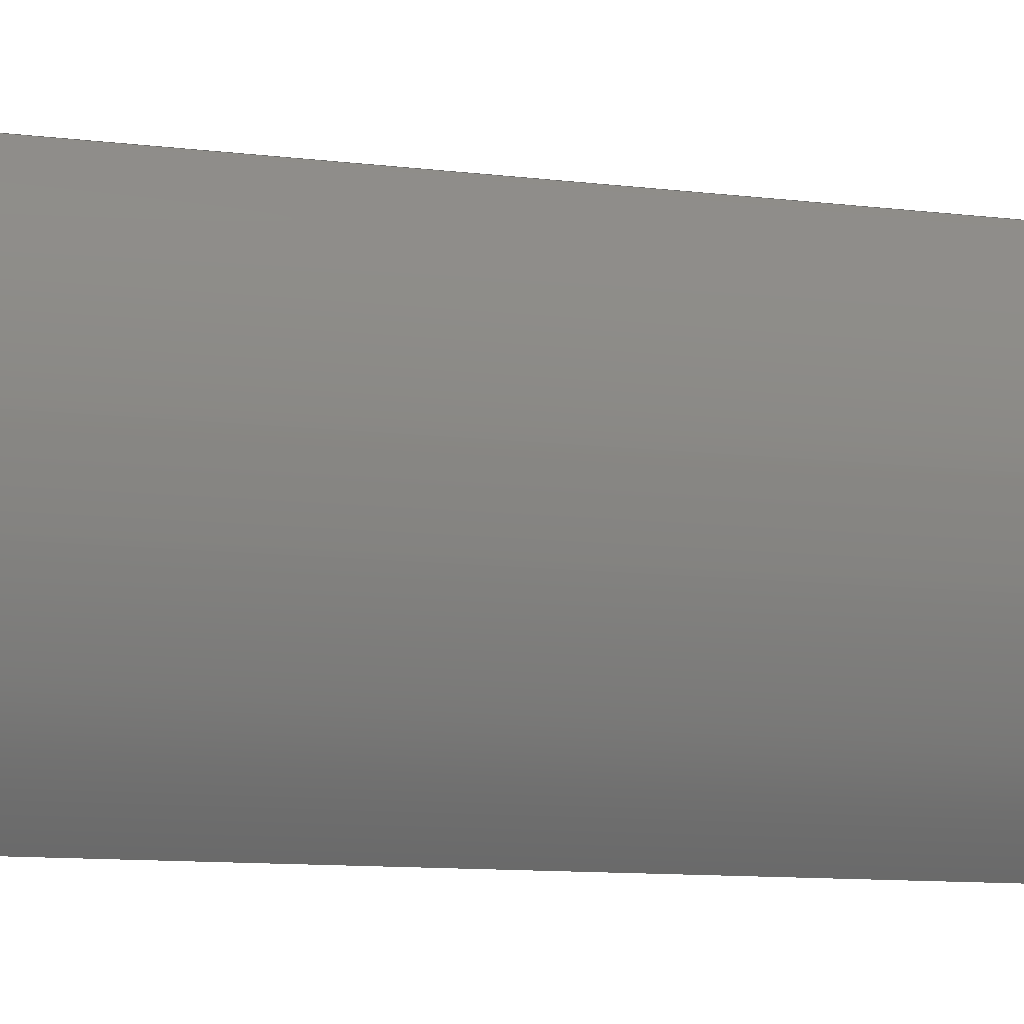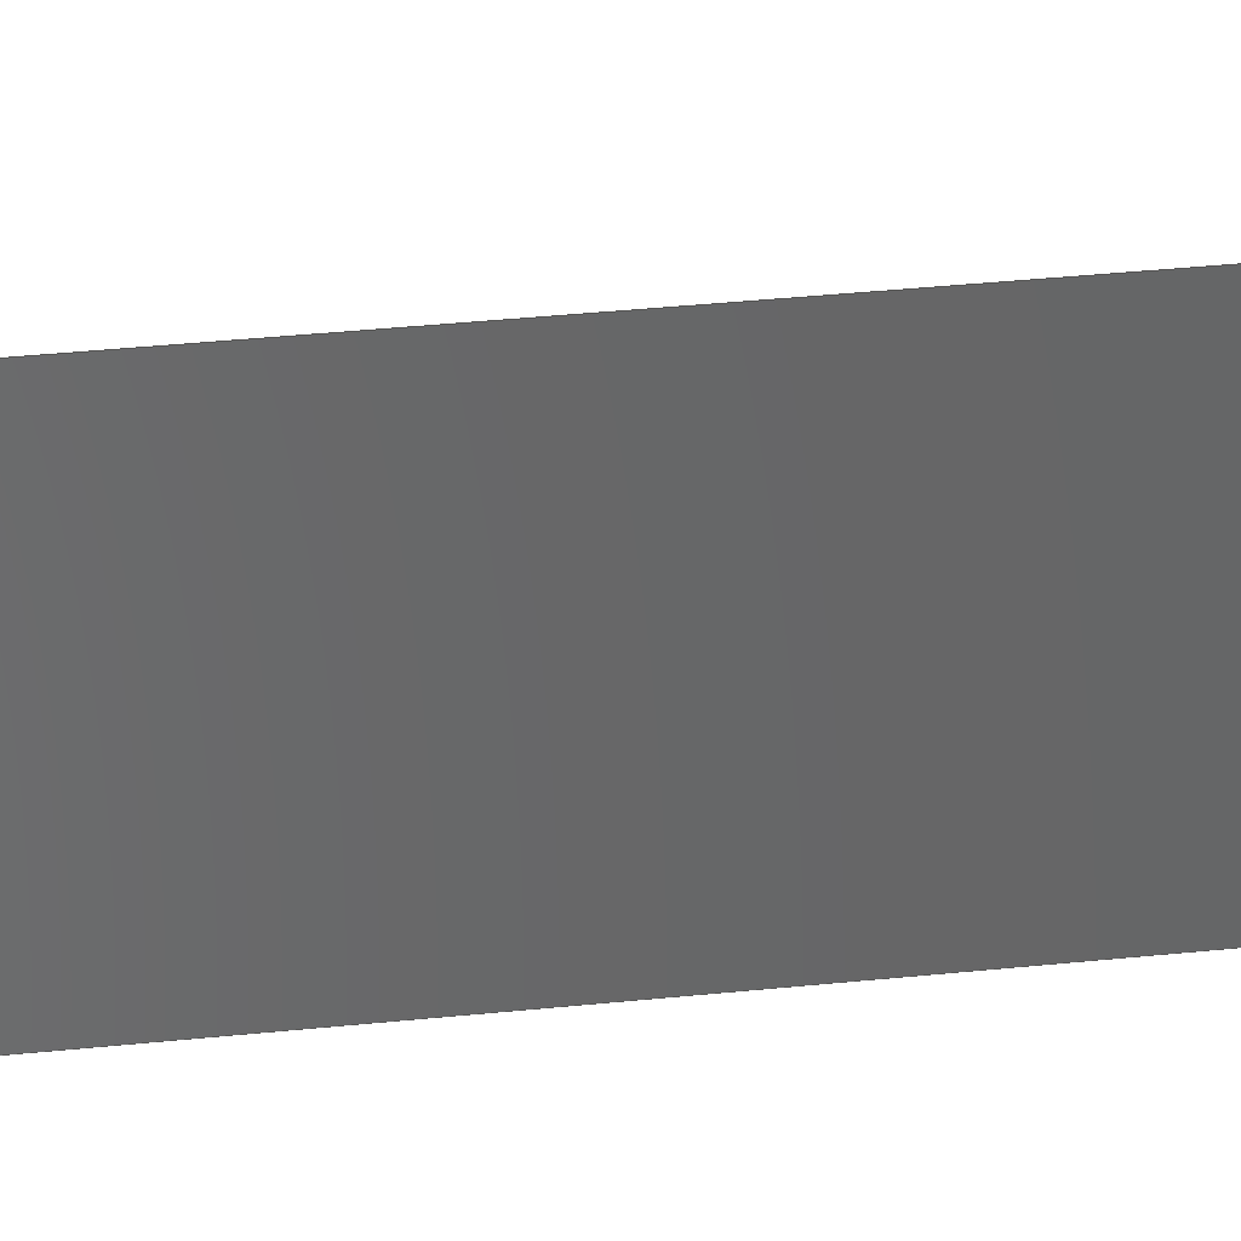
<metadata>
{"format":"step","ext":"step","renderer":"f3d","projection":"perspective","resolution":1024,"background":"white","views":[{"elev":-6.8,"azim":64.4,"up":"+Y"},{"elev":36.7,"azim":-97.7,"up":"+Y"}]}
</metadata>
<code>
ISO-10303-21;
DATA;
#1=MECHANICAL_DESIGN_GEOMETRIC_PRESENTATION_REPRESENTATION('',(#4),#354);
#2=SHAPE_REPRESENTATION_RELATIONSHIP('SRR','None',#361,#3);
#3=ADVANCED_BREP_SHAPE_REPRESENTATION('',(#5),#353);
#4=STYLED_ITEM('',(#370),#5);
#5=MANIFOLD_SOLID_BREP('Body1',#160);
#6=B_SPLINE_CURVE_WITH_KNOTS('',3,(#252,#253,#254,#255,#256,#257,#258,
#259,#260,#261),.UNSPECIFIED.,.F.,.F.,(4,2,2,2,4),(0,0.09427,
0.1885,0.2828,0.3771),.UNSPECIFIED.);
#7=B_SPLINE_CURVE_WITH_KNOTS('',3,(#262,#263,#264,#265,#266,#267,#268,
#269,#270,#271,#272,#273,#274,#275,#276,#277,#278,#279,#280,#281,#282,#283,
#284,#285,#286,#287),.UNSPECIFIED.,.F.,.F.,(4,2,2,2,2,2,2,2,2,2,2,2,4),
(0.3771,0.4713,0.5656,0.6599,
0.7541,0.8484,0.9427,1.037,
1.131,1.225,1.32,1.414,1.508),
 .UNSPECIFIED.);
#8=B_SPLINE_CURVE_WITH_KNOTS('',3,(#301,#302,#303,#304,#305,#306,#307,
#308,#309,#310),.UNSPECIFIED.,.F.,.F.,(4,2,2,2,4),(0,0.09427,
0.1885,0.2828,0.3771),.UNSPECIFIED.);
#9=B_SPLINE_CURVE_WITH_KNOTS('',3,(#311,#312,#313,#314,#315,#316,#317,
#318,#319,#320,#321,#322,#323,#324,#325,#326,#327,#328,#329,#330,#331,#332,
#333,#334,#335,#336),.UNSPECIFIED.,.F.,.F.,(4,2,2,2,2,2,2,2,2,2,2,2,4),
(0.3771,0.4713,0.5656,0.6599,
0.7541,0.8484,0.9427,1.037,1.131,
1.225,1.32,1.414,1.508),
 .UNSPECIFIED.);
#10=FACE_BOUND('',#33,.T.);
#11=FACE_BOUND('',#37,.T.);
#12=FACE_BOUND('',#40,.T.);
#13=FACE_BOUND('',#41,.T.);
#14=FACE_BOUND('',#44,.T.);
#15=FACE_BOUND('',#45,.T.);
#16=PLANE('',#177);
#17=PLANE('',#183);
#18=PLANE('',#189);
#19=PLANE('',#190);
#20=PLANE('',#191);
#21=FACE_OUTER_BOUND('',#31,.T.);
#22=FACE_OUTER_BOUND('',#32,.T.);
#23=FACE_OUTER_BOUND('',#34,.T.);
#24=FACE_OUTER_BOUND('',#35,.T.);
#25=FACE_OUTER_BOUND('',#36,.T.);
#26=FACE_OUTER_BOUND('',#38,.T.);
#27=FACE_OUTER_BOUND('',#39,.T.);
#28=FACE_OUTER_BOUND('',#42,.T.);
#29=FACE_OUTER_BOUND('',#43,.T.);
#30=FACE_OUTER_BOUND('',#46,.T.);
#31=EDGE_LOOP('',(#105,#106,#107,#108));
#32=EDGE_LOOP('',(#109));
#33=EDGE_LOOP('',(#110));
#34=EDGE_LOOP('',(#111,#112,#113,#114,#115));
#35=EDGE_LOOP('',(#116,#117,#118,#119));
#36=EDGE_LOOP('',(#120));
#37=EDGE_LOOP('',(#121));
#38=EDGE_LOOP('',(#122,#123,#124,#125,#126));
#39=EDGE_LOOP('',(#127,#128,#129,#130));
#40=EDGE_LOOP('',(#131,#132));
#41=EDGE_LOOP('',(#133,#134));
#42=EDGE_LOOP('',(#135,#136));
#43=EDGE_LOOP('',(#137,#138,#139,#140));
#44=EDGE_LOOP('',(#141));
#45=EDGE_LOOP('',(#142));
#46=EDGE_LOOP('',(#143,#144));
#47=LINE('',#243,#55);
#48=LINE('',#250,#56);
#49=LINE('',#292,#57);
#50=LINE('',#299,#58);
#51=LINE('',#340,#59);
#52=LINE('',#344,#60);
#53=LINE('',#347,#61);
#54=LINE('',#349,#62);
#55=VECTOR('',#198,1.5);
#56=VECTOR('',#207,2.5);
#57=VECTOR('',#212,1.5);
#58=VECTOR('',#221,2.5);
#59=VECTOR('',#224,10);
#60=VECTOR('',#227,10);
#61=VECTOR('',#232,10);
#62=VECTOR('',#235,10);
#63=CIRCLE('',#175,1.5);
#64=CIRCLE('',#176,1.5);
#65=CIRCLE('',#178,2.5);
#66=CIRCLE('',#181,1.5);
#67=CIRCLE('',#182,1.5);
#68=CIRCLE('',#184,2.5);
#69=CIRCLE('',#187,21.15);
#70=CIRCLE('',#188,21.15);
#71=VERTEX_POINT('',#240);
#72=VERTEX_POINT('',#242);
#73=VERTEX_POINT('',#246);
#74=VERTEX_POINT('',#249);
#75=VERTEX_POINT('',#251);
#76=VERTEX_POINT('',#289);
#77=VERTEX_POINT('',#291);
#78=VERTEX_POINT('',#295);
#79=VERTEX_POINT('',#298);
#80=VERTEX_POINT('',#300);
#81=VERTEX_POINT('',#338);
#82=VERTEX_POINT('',#339);
#83=VERTEX_POINT('',#341);
#84=VERTEX_POINT('',#343);
#85=EDGE_CURVE('',#71,#71,#63,.T.);
#86=EDGE_CURVE('',#71,#72,#47,.T.);
#87=EDGE_CURVE('',#72,#72,#64,.T.);
#88=EDGE_CURVE('',#73,#73,#65,.T.);
#89=EDGE_CURVE('',#73,#74,#48,.T.);
#90=EDGE_CURVE('',#75,#74,#6,.T.);
#91=EDGE_CURVE('',#74,#75,#7,.T.);
#92=EDGE_CURVE('',#76,#76,#66,.T.);
#93=EDGE_CURVE('',#76,#77,#49,.T.);
#94=EDGE_CURVE('',#77,#77,#67,.T.);
#95=EDGE_CURVE('',#78,#78,#68,.T.);
#96=EDGE_CURVE('',#78,#79,#50,.T.);
#97=EDGE_CURVE('',#80,#79,#8,.T.);
#98=EDGE_CURVE('',#79,#80,#9,.T.);
#99=EDGE_CURVE('',#81,#82,#51,.T.);
#100=EDGE_CURVE('',#81,#83,#69,.T.);
#101=EDGE_CURVE('',#83,#84,#52,.T.);
#102=EDGE_CURVE('',#84,#82,#70,.T.);
#103=EDGE_CURVE('',#83,#81,#53,.T.);
#104=EDGE_CURVE('',#82,#84,#54,.T.);
#105=ORIENTED_EDGE('',*,*,#85,.F.);
#106=ORIENTED_EDGE('',*,*,#86,.T.);
#107=ORIENTED_EDGE('',*,*,#87,.F.);
#108=ORIENTED_EDGE('',*,*,#86,.F.);
#109=ORIENTED_EDGE('',*,*,#88,.F.);
#110=ORIENTED_EDGE('',*,*,#85,.T.);
#111=ORIENTED_EDGE('',*,*,#88,.T.);
#112=ORIENTED_EDGE('',*,*,#89,.T.);
#113=ORIENTED_EDGE('',*,*,#90,.F.);
#114=ORIENTED_EDGE('',*,*,#91,.F.);
#115=ORIENTED_EDGE('',*,*,#89,.F.);
#116=ORIENTED_EDGE('',*,*,#92,.F.);
#117=ORIENTED_EDGE('',*,*,#93,.T.);
#118=ORIENTED_EDGE('',*,*,#94,.F.);
#119=ORIENTED_EDGE('',*,*,#93,.F.);
#120=ORIENTED_EDGE('',*,*,#95,.F.);
#121=ORIENTED_EDGE('',*,*,#92,.T.);
#122=ORIENTED_EDGE('',*,*,#95,.T.);
#123=ORIENTED_EDGE('',*,*,#96,.T.);
#124=ORIENTED_EDGE('',*,*,#97,.F.);
#125=ORIENTED_EDGE('',*,*,#98,.F.);
#126=ORIENTED_EDGE('',*,*,#96,.F.);
#127=ORIENTED_EDGE('',*,*,#99,.F.);
#128=ORIENTED_EDGE('',*,*,#100,.T.);
#129=ORIENTED_EDGE('',*,*,#101,.T.);
#130=ORIENTED_EDGE('',*,*,#102,.T.);
#131=ORIENTED_EDGE('',*,*,#90,.T.);
#132=ORIENTED_EDGE('',*,*,#91,.T.);
#133=ORIENTED_EDGE('',*,*,#97,.T.);
#134=ORIENTED_EDGE('',*,*,#98,.T.);
#135=ORIENTED_EDGE('',*,*,#103,.F.);
#136=ORIENTED_EDGE('',*,*,#100,.F.);
#137=ORIENTED_EDGE('',*,*,#99,.T.);
#138=ORIENTED_EDGE('',*,*,#104,.T.);
#139=ORIENTED_EDGE('',*,*,#101,.F.);
#140=ORIENTED_EDGE('',*,*,#103,.T.);
#141=ORIENTED_EDGE('',*,*,#87,.T.);
#142=ORIENTED_EDGE('',*,*,#94,.T.);
#143=ORIENTED_EDGE('',*,*,#104,.F.);
#144=ORIENTED_EDGE('',*,*,#102,.F.);
#145=CYLINDRICAL_SURFACE('',#174,1.5);
#146=CYLINDRICAL_SURFACE('',#179,2.5);
#147=CYLINDRICAL_SURFACE('',#180,1.5);
#148=CYLINDRICAL_SURFACE('',#185,2.5);
#149=CYLINDRICAL_SURFACE('',#186,21.15);
#150=ADVANCED_FACE('',(#21),#145,.F.);
#151=ADVANCED_FACE('',(#22,#10),#16,.F.);
#152=ADVANCED_FACE('',(#23),#146,.F.);
#153=ADVANCED_FACE('',(#24),#147,.F.);
#154=ADVANCED_FACE('',(#25,#11),#17,.F.);
#155=ADVANCED_FACE('',(#26),#148,.F.);
#156=ADVANCED_FACE('',(#27,#12,#13),#149,.T.);
#157=ADVANCED_FACE('',(#28),#18,.F.);
#158=ADVANCED_FACE('',(#29,#14,#15),#19,.T.);
#159=ADVANCED_FACE('',(#30),#20,.T.);
#160=CLOSED_SHELL('',(#150,#151,#152,#153,#154,#155,#156,#157,#158,#159));
#161=DERIVED_UNIT_ELEMENT(#163,1);
#162=DERIVED_UNIT_ELEMENT(#356,-3);
#163=(
MASS_UNIT()
NAMED_UNIT(*)
SI_UNIT(.KILO.,.GRAM.)
);
#164=DERIVED_UNIT((#161,#162));
#165=MEASURE_REPRESENTATION_ITEM('density measure',
POSITIVE_RATIO_MEASURE(7850),#164);
#166=PROPERTY_DEFINITION_REPRESENTATION(#171,#168);
#167=PROPERTY_DEFINITION_REPRESENTATION(#172,#169);
#168=REPRESENTATION('material name',(#170),#353);
#169=REPRESENTATION('density',(#165),#353);
#170=DESCRIPTIVE_REPRESENTATION_ITEM('Steel','Steel');
#171=PROPERTY_DEFINITION('material property','material name',#363);
#172=PROPERTY_DEFINITION('material property','density of part',#363);
#173=AXIS2_PLACEMENT_3D('',#238,#192,#193);
#174=AXIS2_PLACEMENT_3D('',#239,#194,#195);
#175=AXIS2_PLACEMENT_3D('',#241,#196,#197);
#176=AXIS2_PLACEMENT_3D('',#244,#199,#200);
#177=AXIS2_PLACEMENT_3D('',#245,#201,#202);
#178=AXIS2_PLACEMENT_3D('',#247,#203,#204);
#179=AXIS2_PLACEMENT_3D('',#248,#205,#206);
#180=AXIS2_PLACEMENT_3D('',#288,#208,#209);
#181=AXIS2_PLACEMENT_3D('',#290,#210,#211);
#182=AXIS2_PLACEMENT_3D('',#293,#213,#214);
#183=AXIS2_PLACEMENT_3D('',#294,#215,#216);
#184=AXIS2_PLACEMENT_3D('',#296,#217,#218);
#185=AXIS2_PLACEMENT_3D('',#297,#219,#220);
#186=AXIS2_PLACEMENT_3D('',#337,#222,#223);
#187=AXIS2_PLACEMENT_3D('',#342,#225,#226);
#188=AXIS2_PLACEMENT_3D('',#345,#228,#229);
#189=AXIS2_PLACEMENT_3D('',#346,#230,#231);
#190=AXIS2_PLACEMENT_3D('',#348,#233,#234);
#191=AXIS2_PLACEMENT_3D('',#350,#236,#237);
#192=DIRECTION('axis',(0,0,1));
#193=DIRECTION('refdir',(1,0,0));
#194=DIRECTION('center_axis',(1,0,0));
#195=DIRECTION('ref_axis',(0,0,1));
#196=DIRECTION('center_axis',(-1,0,0));
#197=DIRECTION('ref_axis',(0,0,1));
#198=DIRECTION('',(-1,0,0));
#199=DIRECTION('center_axis',(1,0,0));
#200=DIRECTION('ref_axis',(0,0,1));
#201=DIRECTION('center_axis',(-1,0,0));
#202=DIRECTION('ref_axis',(0,0,1));
#203=DIRECTION('center_axis',(-1,0,0));
#204=DIRECTION('ref_axis',(0,0,1));
#205=DIRECTION('center_axis',(1,0,0));
#206=DIRECTION('ref_axis',(0,0,1));
#207=DIRECTION('',(1,0,0));
#208=DIRECTION('center_axis',(1,0,0));
#209=DIRECTION('ref_axis',(0,0,1));
#210=DIRECTION('center_axis',(-1,0,0));
#211=DIRECTION('ref_axis',(0,0,1));
#212=DIRECTION('',(-1,0,0));
#213=DIRECTION('center_axis',(1,0,0));
#214=DIRECTION('ref_axis',(0,0,1));
#215=DIRECTION('center_axis',(-1,0,0));
#216=DIRECTION('ref_axis',(0,0,1));
#217=DIRECTION('center_axis',(-1,0,0));
#218=DIRECTION('ref_axis',(0,0,1));
#219=DIRECTION('center_axis',(1,0,0));
#220=DIRECTION('ref_axis',(0,0,1));
#221=DIRECTION('',(1,0,0));
#222=DIRECTION('center_axis',(0,0,1));
#223=DIRECTION('ref_axis',(1,0,0));
#224=DIRECTION('',(0,0,1));
#225=DIRECTION('center_axis',(0,0,1));
#226=DIRECTION('ref_axis',(1,0,0));
#227=DIRECTION('',(0,0,1));
#228=DIRECTION('center_axis',(0,0,-1));
#229=DIRECTION('ref_axis',(1,0,0));
#230=DIRECTION('center_axis',(0,0,1));
#231=DIRECTION('ref_axis',(1,0,0));
#232=DIRECTION('',(0,-1,0));
#233=DIRECTION('center_axis',(-1,0,0));
#234=DIRECTION('ref_axis',(0,-1,0));
#235=DIRECTION('',(0,1,0));
#236=DIRECTION('center_axis',(0,0,1));
#237=DIRECTION('ref_axis',(1,0,0));
#238=CARTESIAN_POINT('',(0,0,0));
#239=CARTESIAN_POINT('Origin',(15.96,0,-50));
#240=CARTESIAN_POINT('',(19.96,-1.837e-16,-51.5));
#241=CARTESIAN_POINT('Origin',(19.96,0,-50));
#242=CARTESIAN_POINT('',(15.96,-1.837e-16,-51.5));
#243=CARTESIAN_POINT('',(15.96,1.837e-16,-51.5));
#244=CARTESIAN_POINT('Origin',(15.96,0,-50));
#245=CARTESIAN_POINT('Origin',(19.96,0,-50));
#246=CARTESIAN_POINT('',(19.96,-3.062e-16,-52.5));
#247=CARTESIAN_POINT('Origin',(19.96,0,-50));
#248=CARTESIAN_POINT('Origin',(15.96,0,-50));
#249=CARTESIAN_POINT('',(21.15,3.062e-16,-52.5));
#250=CARTESIAN_POINT('',(15.96,3.062e-16,-52.5));
#251=CARTESIAN_POINT('',(21,2.5,-50));
#252=CARTESIAN_POINT('Ctrl Pts',(21,2.5,-50));
#253=CARTESIAN_POINT('Ctrl Pts',(21,2.5,-50.31));
#254=CARTESIAN_POINT('Ctrl Pts',(21.01,2.437,-50.65));
#255=CARTESIAN_POINT('Ctrl Pts',(21.04,2.182,-51.27));
#256=CARTESIAN_POINT('Ctrl Pts',(21.06,1.99,-51.55));
#257=CARTESIAN_POINT('Ctrl Pts',(21.09,1.546,-51.99));
#258=CARTESIAN_POINT('Ctrl Pts',(21.11,1.265,-52.18));
#259=CARTESIAN_POINT('Ctrl Pts',(21.14,0.6492,-52.44));
#260=CARTESIAN_POINT('Ctrl Pts',(21.15,0.3142,-52.5));
#261=CARTESIAN_POINT('Ctrl Pts',(21.15,3.469e-16,-52.5));
#262=CARTESIAN_POINT('Ctrl Pts',(21.15,-6.939e-17,-52.5));
#263=CARTESIAN_POINT('Ctrl Pts',(21.15,-0.3142,-52.5));
#264=CARTESIAN_POINT('Ctrl Pts',(21.14,-0.6492,-52.44));
#265=CARTESIAN_POINT('Ctrl Pts',(21.11,-1.265,-52.18));
#266=CARTESIAN_POINT('Ctrl Pts',(21.09,-1.546,-51.99));
#267=CARTESIAN_POINT('Ctrl Pts',(21.06,-1.99,-51.55));
#268=CARTESIAN_POINT('Ctrl Pts',(21.04,-2.182,-51.27));
#269=CARTESIAN_POINT('Ctrl Pts',(21.01,-2.437,-50.65));
#270=CARTESIAN_POINT('Ctrl Pts',(21,-2.5,-50.31));
#271=CARTESIAN_POINT('Ctrl Pts',(21,-2.5,-49.69));
#272=CARTESIAN_POINT('Ctrl Pts',(21.01,-2.437,-49.35));
#273=CARTESIAN_POINT('Ctrl Pts',(21.04,-2.182,-48.73));
#274=CARTESIAN_POINT('Ctrl Pts',(21.06,-1.99,-48.45));
#275=CARTESIAN_POINT('Ctrl Pts',(21.09,-1.546,-48.01));
#276=CARTESIAN_POINT('Ctrl Pts',(21.11,-1.265,-47.82));
#277=CARTESIAN_POINT('Ctrl Pts',(21.14,-0.6492,-47.56));
#278=CARTESIAN_POINT('Ctrl Pts',(21.15,-0.3142,-47.5));
#279=CARTESIAN_POINT('Ctrl Pts',(21.15,0.3142,-47.5));
#280=CARTESIAN_POINT('Ctrl Pts',(21.14,0.6492,-47.56));
#281=CARTESIAN_POINT('Ctrl Pts',(21.11,1.265,-47.82));
#282=CARTESIAN_POINT('Ctrl Pts',(21.09,1.546,-48.01));
#283=CARTESIAN_POINT('Ctrl Pts',(21.06,1.99,-48.45));
#284=CARTESIAN_POINT('Ctrl Pts',(21.04,2.182,-48.73));
#285=CARTESIAN_POINT('Ctrl Pts',(21.01,2.437,-49.35));
#286=CARTESIAN_POINT('Ctrl Pts',(21,2.5,-49.69));
#287=CARTESIAN_POINT('Ctrl Pts',(21,2.5,-50));
#288=CARTESIAN_POINT('Origin',(15.96,0,50));
#289=CARTESIAN_POINT('',(19.96,-1.837e-16,48.5));
#290=CARTESIAN_POINT('Origin',(19.96,0,50));
#291=CARTESIAN_POINT('',(15.96,-1.837e-16,48.5));
#292=CARTESIAN_POINT('',(15.96,1.837e-16,48.5));
#293=CARTESIAN_POINT('Origin',(15.96,0,50));
#294=CARTESIAN_POINT('Origin',(19.96,0,50));
#295=CARTESIAN_POINT('',(19.96,-3.062e-16,47.5));
#296=CARTESIAN_POINT('Origin',(19.96,0,50));
#297=CARTESIAN_POINT('Origin',(15.96,0,50));
#298=CARTESIAN_POINT('',(21.15,3.062e-16,47.5));
#299=CARTESIAN_POINT('',(15.96,3.062e-16,47.5));
#300=CARTESIAN_POINT('',(21,2.5,50));
#301=CARTESIAN_POINT('Ctrl Pts',(21,2.5,50));
#302=CARTESIAN_POINT('Ctrl Pts',(21,2.5,49.69));
#303=CARTESIAN_POINT('Ctrl Pts',(21.01,2.437,49.35));
#304=CARTESIAN_POINT('Ctrl Pts',(21.04,2.182,48.73));
#305=CARTESIAN_POINT('Ctrl Pts',(21.06,1.99,48.45));
#306=CARTESIAN_POINT('Ctrl Pts',(21.09,1.546,48.01));
#307=CARTESIAN_POINT('Ctrl Pts',(21.11,1.265,47.82));
#308=CARTESIAN_POINT('Ctrl Pts',(21.14,0.6492,47.56));
#309=CARTESIAN_POINT('Ctrl Pts',(21.15,0.3142,47.5));
#310=CARTESIAN_POINT('Ctrl Pts',(21.15,4.163e-16,47.5));
#311=CARTESIAN_POINT('Ctrl Pts',(21.15,2.082e-16,47.5));
#312=CARTESIAN_POINT('Ctrl Pts',(21.15,-0.3142,47.5));
#313=CARTESIAN_POINT('Ctrl Pts',(21.14,-0.6492,47.56));
#314=CARTESIAN_POINT('Ctrl Pts',(21.11,-1.265,47.82));
#315=CARTESIAN_POINT('Ctrl Pts',(21.09,-1.546,48.01));
#316=CARTESIAN_POINT('Ctrl Pts',(21.06,-1.99,48.45));
#317=CARTESIAN_POINT('Ctrl Pts',(21.04,-2.182,48.73));
#318=CARTESIAN_POINT('Ctrl Pts',(21.01,-2.437,49.35));
#319=CARTESIAN_POINT('Ctrl Pts',(21,-2.5,49.69));
#320=CARTESIAN_POINT('Ctrl Pts',(21,-2.5,50.31));
#321=CARTESIAN_POINT('Ctrl Pts',(21.01,-2.437,50.65));
#322=CARTESIAN_POINT('Ctrl Pts',(21.04,-2.182,51.27));
#323=CARTESIAN_POINT('Ctrl Pts',(21.06,-1.99,51.55));
#324=CARTESIAN_POINT('Ctrl Pts',(21.09,-1.546,51.99));
#325=CARTESIAN_POINT('Ctrl Pts',(21.11,-1.265,52.18));
#326=CARTESIAN_POINT('Ctrl Pts',(21.14,-0.6492,52.44));
#327=CARTESIAN_POINT('Ctrl Pts',(21.15,-0.3142,52.5));
#328=CARTESIAN_POINT('Ctrl Pts',(21.15,0.3142,52.5));
#329=CARTESIAN_POINT('Ctrl Pts',(21.14,0.6492,52.44));
#330=CARTESIAN_POINT('Ctrl Pts',(21.11,1.265,52.18));
#331=CARTESIAN_POINT('Ctrl Pts',(21.09,1.546,51.99));
#332=CARTESIAN_POINT('Ctrl Pts',(21.06,1.99,51.55));
#333=CARTESIAN_POINT('Ctrl Pts',(21.04,2.182,51.27));
#334=CARTESIAN_POINT('Ctrl Pts',(21.01,2.437,50.65));
#335=CARTESIAN_POINT('Ctrl Pts',(21,2.5,50.31));
#336=CARTESIAN_POINT('Ctrl Pts',(21,2.5,50));
#337=CARTESIAN_POINT('Origin',(0,0,-55.8));
#338=CARTESIAN_POINT('',(15.96,-13.87,-55.7));
#339=CARTESIAN_POINT('',(15.96,-13.87,55.7));
#340=CARTESIAN_POINT('',(15.96,-13.87,-55.8));
#341=CARTESIAN_POINT('',(15.96,13.87,-55.7));
#342=CARTESIAN_POINT('Origin',(0,0,-55.7));
#343=CARTESIAN_POINT('',(15.96,13.87,55.7));
#344=CARTESIAN_POINT('',(15.96,13.87,-55.8));
#345=CARTESIAN_POINT('Origin',(0,0,55.7));
#346=CARTESIAN_POINT('Origin',(18.56,0,-55.7));
#347=CARTESIAN_POINT('',(15.96,-4.821,-55.7));
#348=CARTESIAN_POINT('Origin',(15.96,-9.641,-55.8));
#349=CARTESIAN_POINT('',(15.96,-4.821,55.7));
#350=CARTESIAN_POINT('Origin',(18.56,0,55.7));
#351=UNCERTAINTY_MEASURE_WITH_UNIT(LENGTH_MEASURE(0.01),#355,
'DISTANCE_ACCURACY_VALUE',
'Maximum model space distance between geometric entities at asserted c
onnectivities');
#352=UNCERTAINTY_MEASURE_WITH_UNIT(LENGTH_MEASURE(0.01),#355,
'DISTANCE_ACCURACY_VALUE',
'Maximum model space distance between geometric entities at asserted c
onnectivities');
#353=(
GEOMETRIC_REPRESENTATION_CONTEXT(3)
GLOBAL_UNCERTAINTY_ASSIGNED_CONTEXT((#351))
GLOBAL_UNIT_ASSIGNED_CONTEXT((#355,#357,#358))
REPRESENTATION_CONTEXT('','3D')
);
#354=(
GEOMETRIC_REPRESENTATION_CONTEXT(3)
GLOBAL_UNCERTAINTY_ASSIGNED_CONTEXT((#352))
GLOBAL_UNIT_ASSIGNED_CONTEXT((#355,#357,#358))
REPRESENTATION_CONTEXT('','3D')
);
#355=(
LENGTH_UNIT()
NAMED_UNIT(*)
SI_UNIT(.MILLI.,.METRE.)
);
#356=(
LENGTH_UNIT()
NAMED_UNIT(*)
SI_UNIT($,.METRE.)
);
#357=(
NAMED_UNIT(*)
PLANE_ANGLE_UNIT()
SI_UNIT($,.RADIAN.)
);
#358=(
NAMED_UNIT(*)
SI_UNIT($,.STERADIAN.)
SOLID_ANGLE_UNIT()
);
#359=SHAPE_DEFINITION_REPRESENTATION(#360,#361);
#360=PRODUCT_DEFINITION_SHAPE('',$,#363);
#361=SHAPE_REPRESENTATION('',(#173),#353);
#362=PRODUCT_DEFINITION_CONTEXT('part definition',#367,'design');
#363=PRODUCT_DEFINITION('touch-board-door','touch-board-door',#364,#362);
#364=PRODUCT_DEFINITION_FORMATION('',$,#369);
#365=PRODUCT_RELATED_PRODUCT_CATEGORY('touch-board-door',
'touch-board-door',(#369));
#366=APPLICATION_PROTOCOL_DEFINITION('international standard',
'automotive_design',2009,#367);
#367=APPLICATION_CONTEXT(
'Core Data for Automotive Mechanical Design Process');
#368=PRODUCT_CONTEXT('part definition',#367,'mechanical');
#369=PRODUCT('touch-board-door','touch-board-door',$,(#368));
#370=PRESENTATION_STYLE_ASSIGNMENT((#371));
#371=SURFACE_STYLE_USAGE(.BOTH.,#372);
#372=SURFACE_SIDE_STYLE('',(#373));
#373=SURFACE_STYLE_FILL_AREA(#374);
#374=FILL_AREA_STYLE('Steel - Satin',(#375));
#375=FILL_AREA_STYLE_COLOUR('Steel - Satin',#376);
#376=COLOUR_RGB('Steel - Satin',0.6275,0.6275,0.6275);
ENDSEC;
END-ISO-10303-21;

</code>
